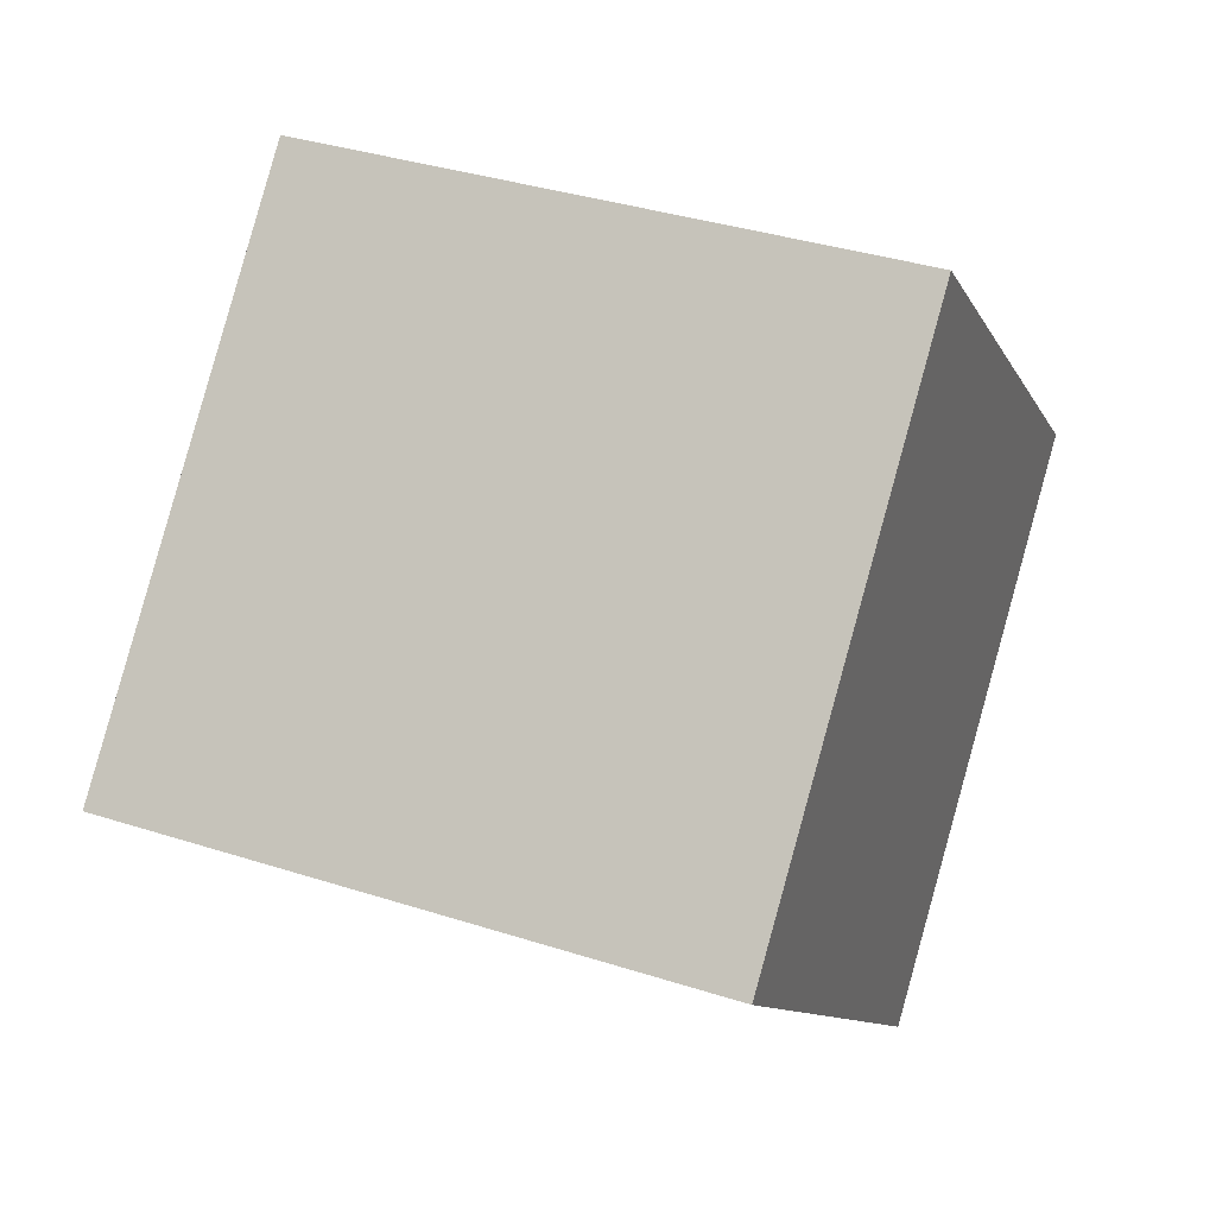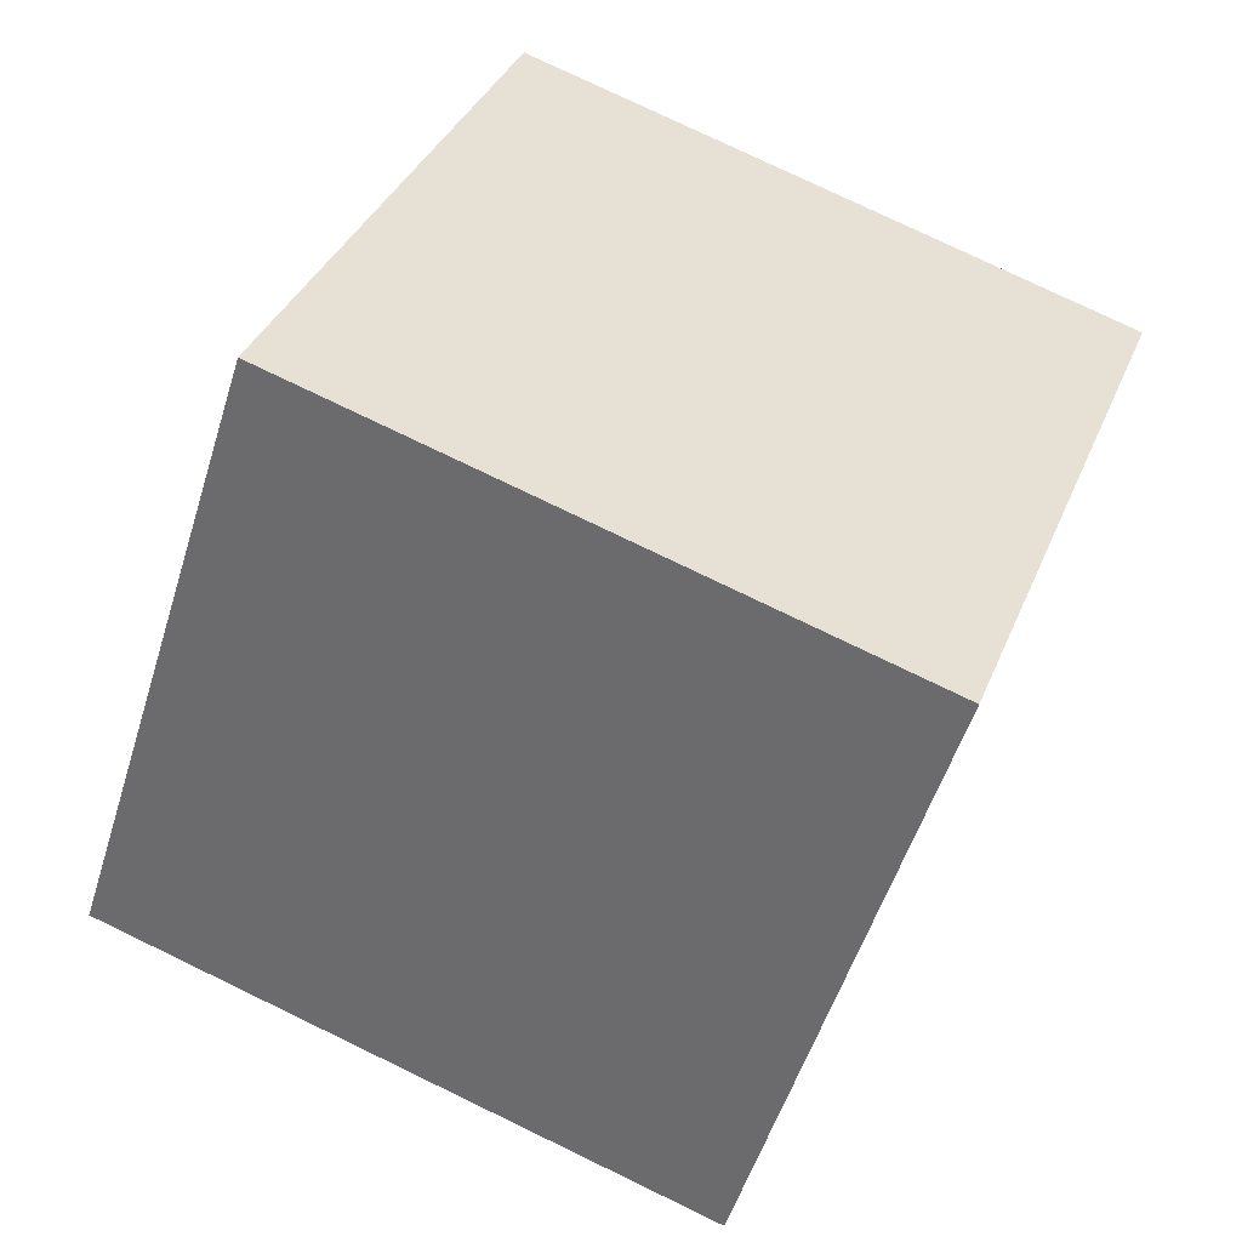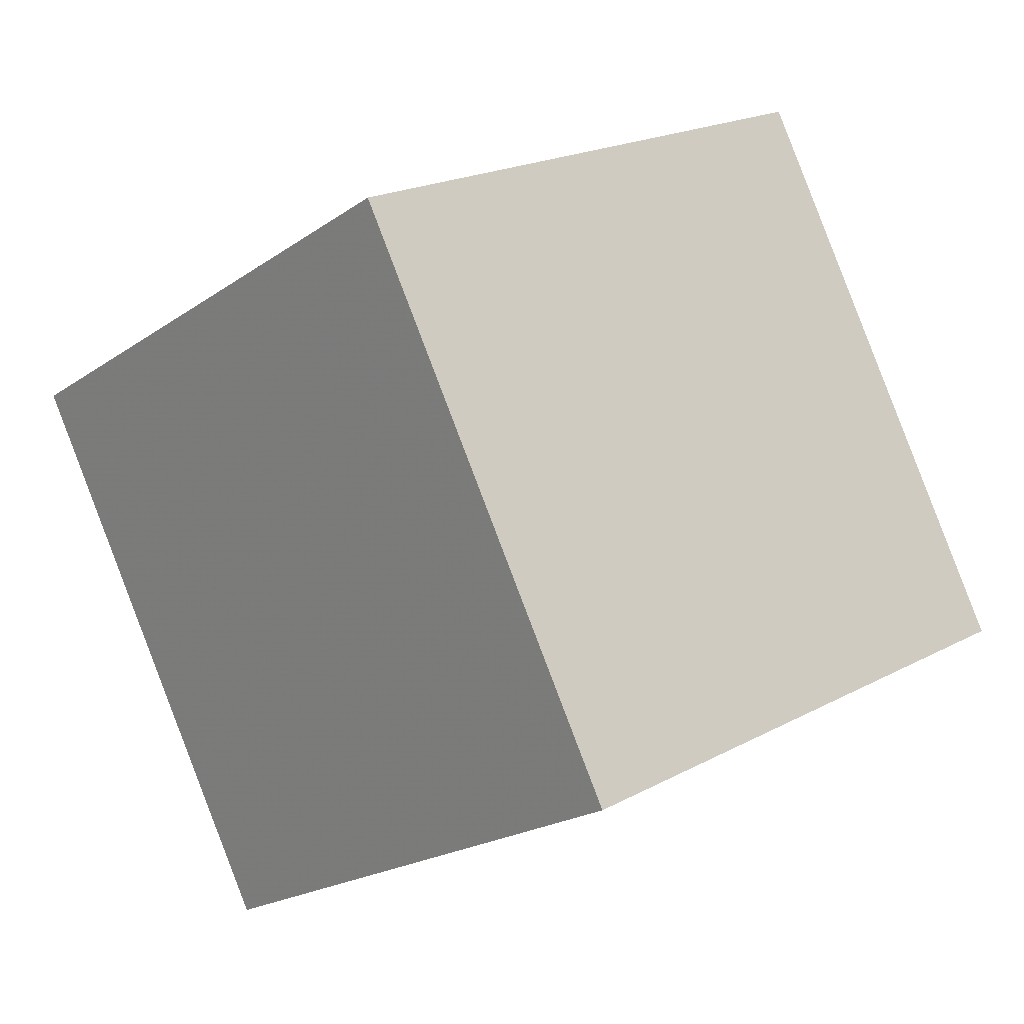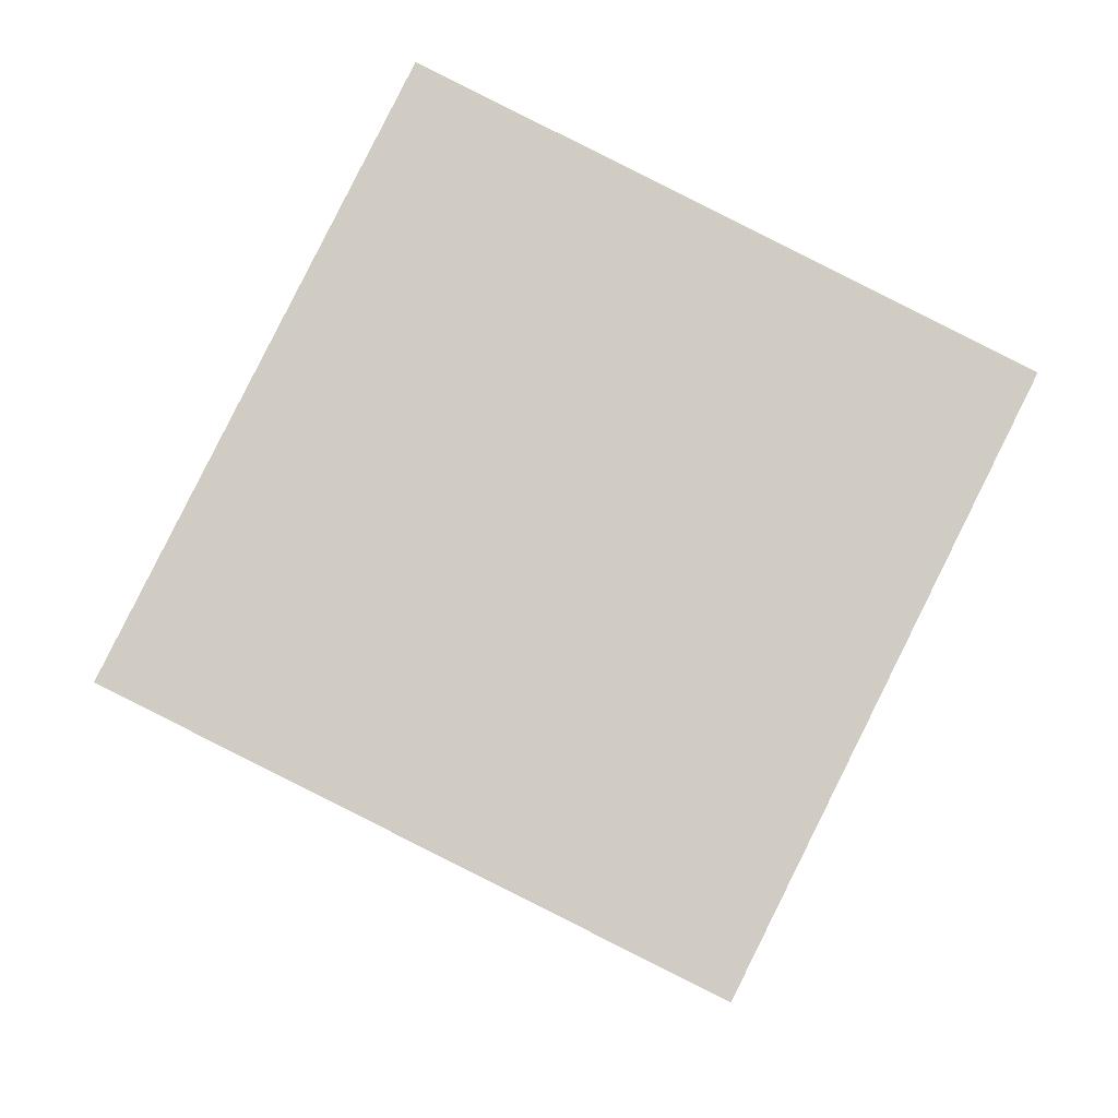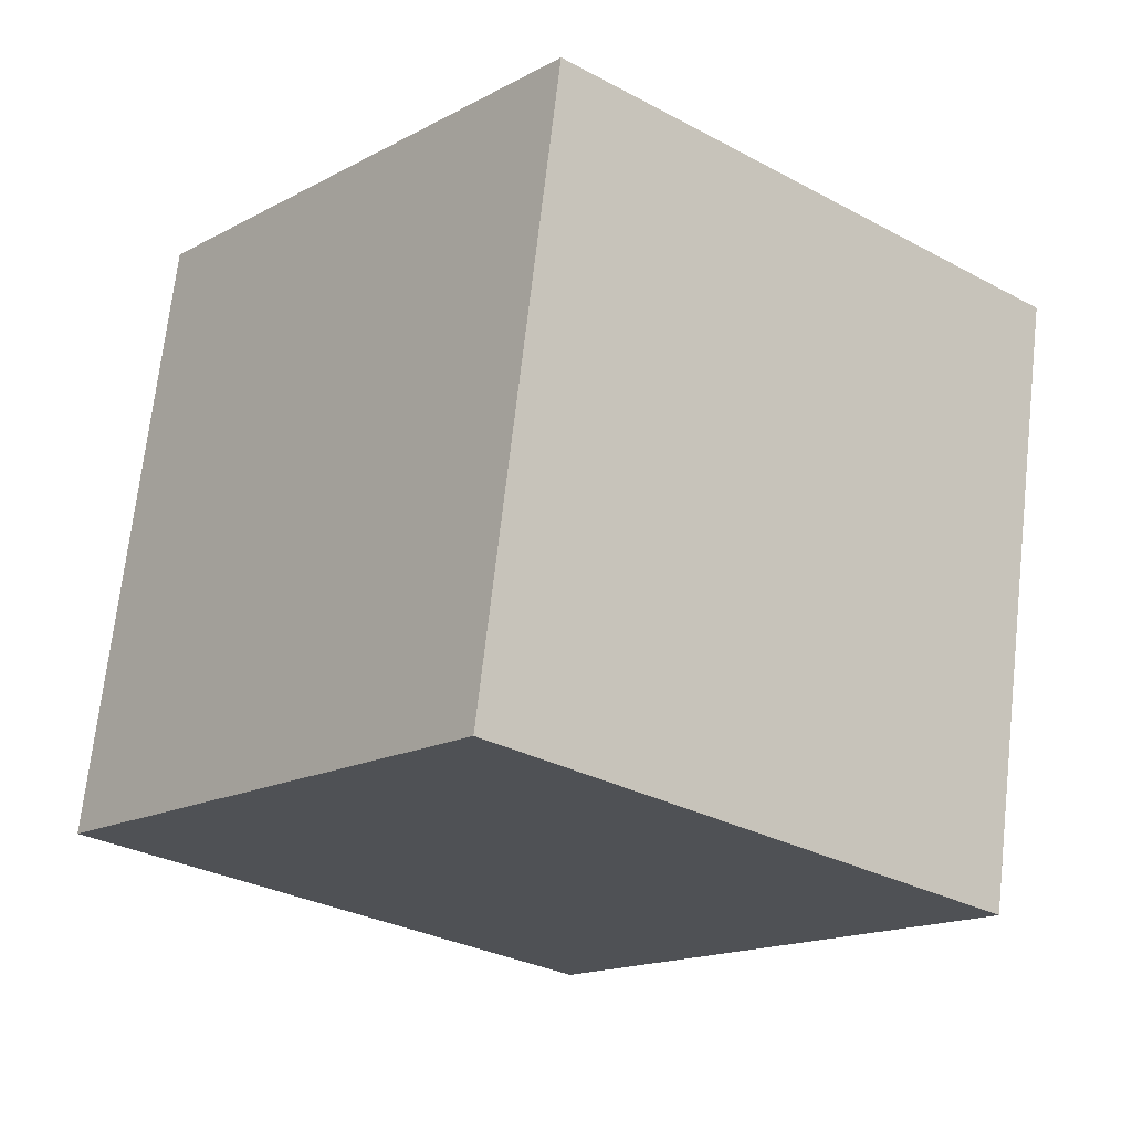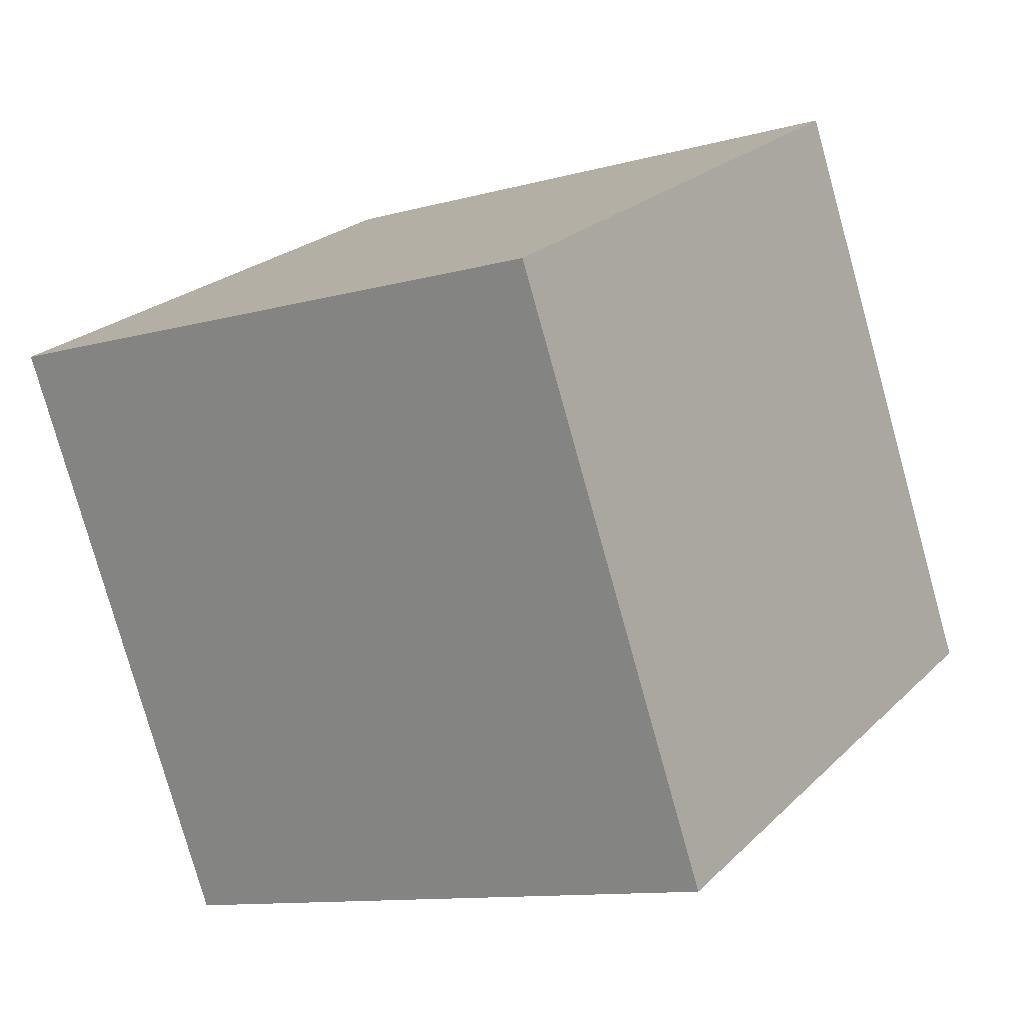
<metadata>
{"format":"obj","ext":"obj","renderer":"f3d","projection":"perspective","resolution":1024,"background":"white","views":[{"elev":-20.1,"azim":99.8,"up":"+Z"},{"elev":-57.8,"azim":83.3,"up":"+Y"},{"elev":-7.3,"azim":-135.6,"up":"+Z"},{"elev":-76.4,"azim":-15.8,"up":"+Y"},{"elev":-38.1,"azim":150.2,"up":"+Y"},{"elev":0.9,"azim":-135.0,"up":"+Y"}]}
</metadata>
<code>
v 9.474 -7.539 -4.94
v -0.3059 -6.371 -3.211
v 10.03 1.909 -8.168
v 0.2517 3.077 -6.44
v 11.48 -4.478 4.366
v 1.704 -3.31 6.094
v 12.04 4.97 1.137
v 2.262 6.138 2.865
f 2 4 1
f 5 2 1
f 1 4 3
f 3 5 1
f 2 8 4
f 6 2 5
f 6 8 2
f 4 8 3
f 7 5 3
f 3 8 7
f 7 6 5
f 8 6 7

</code>
